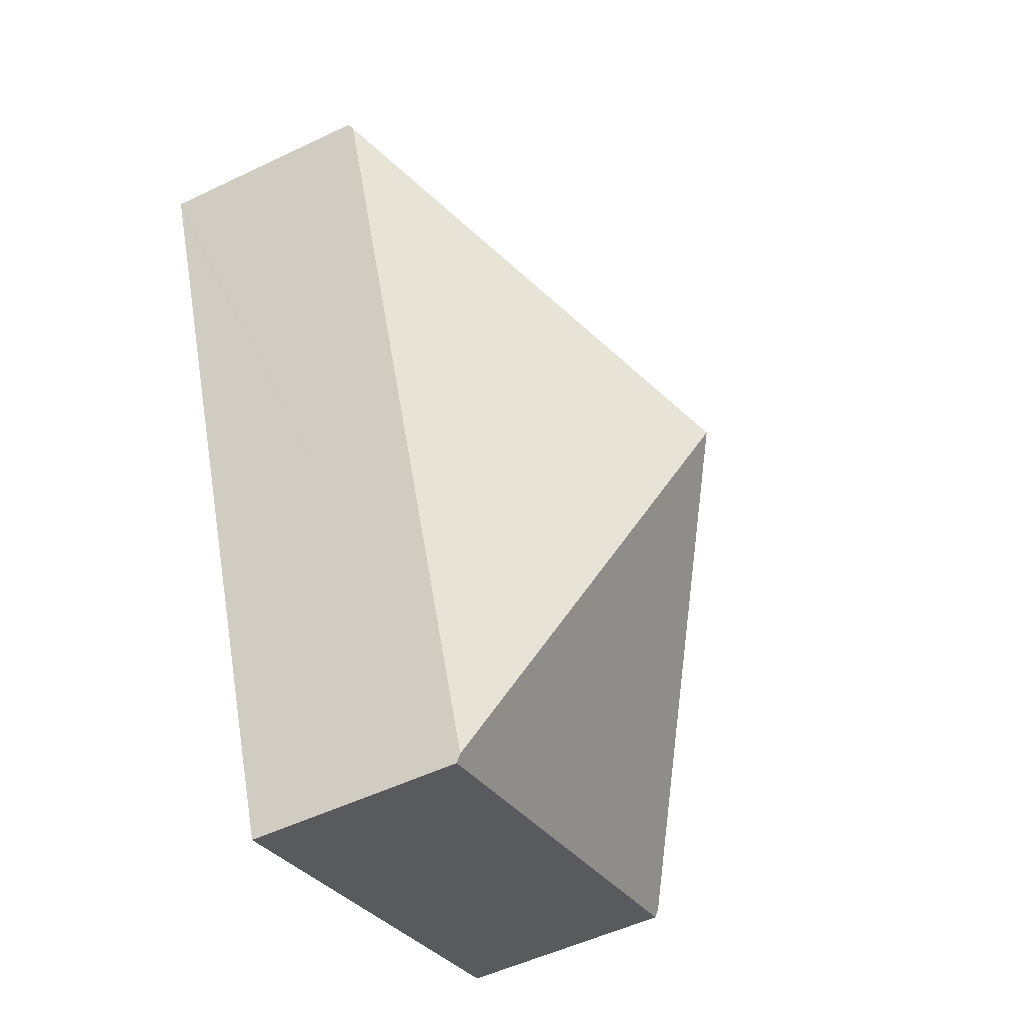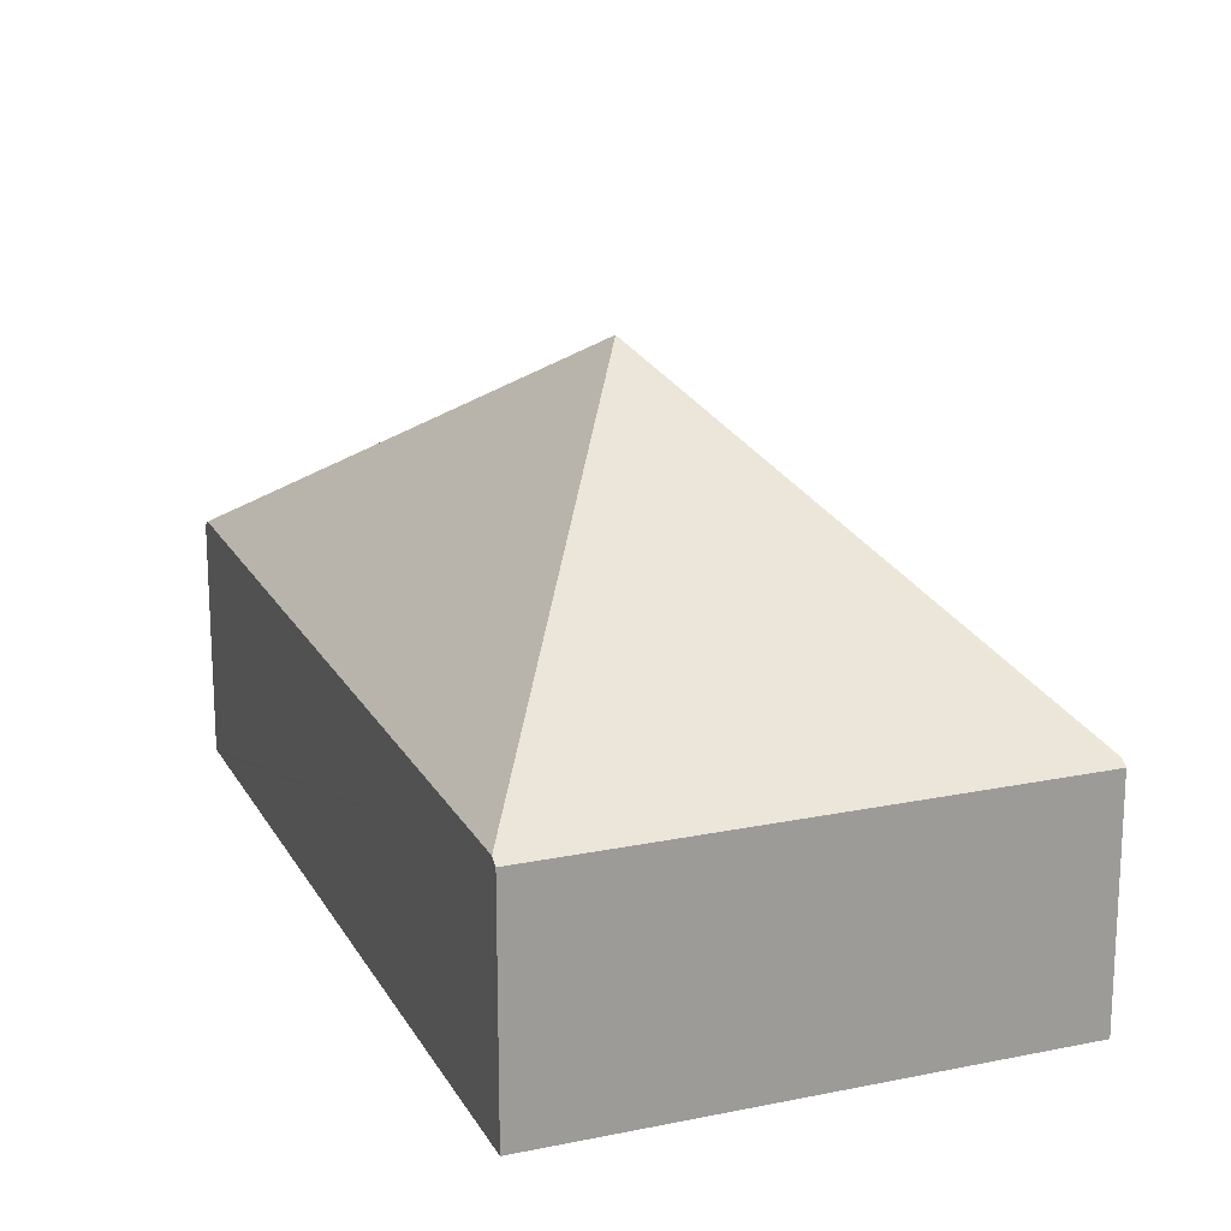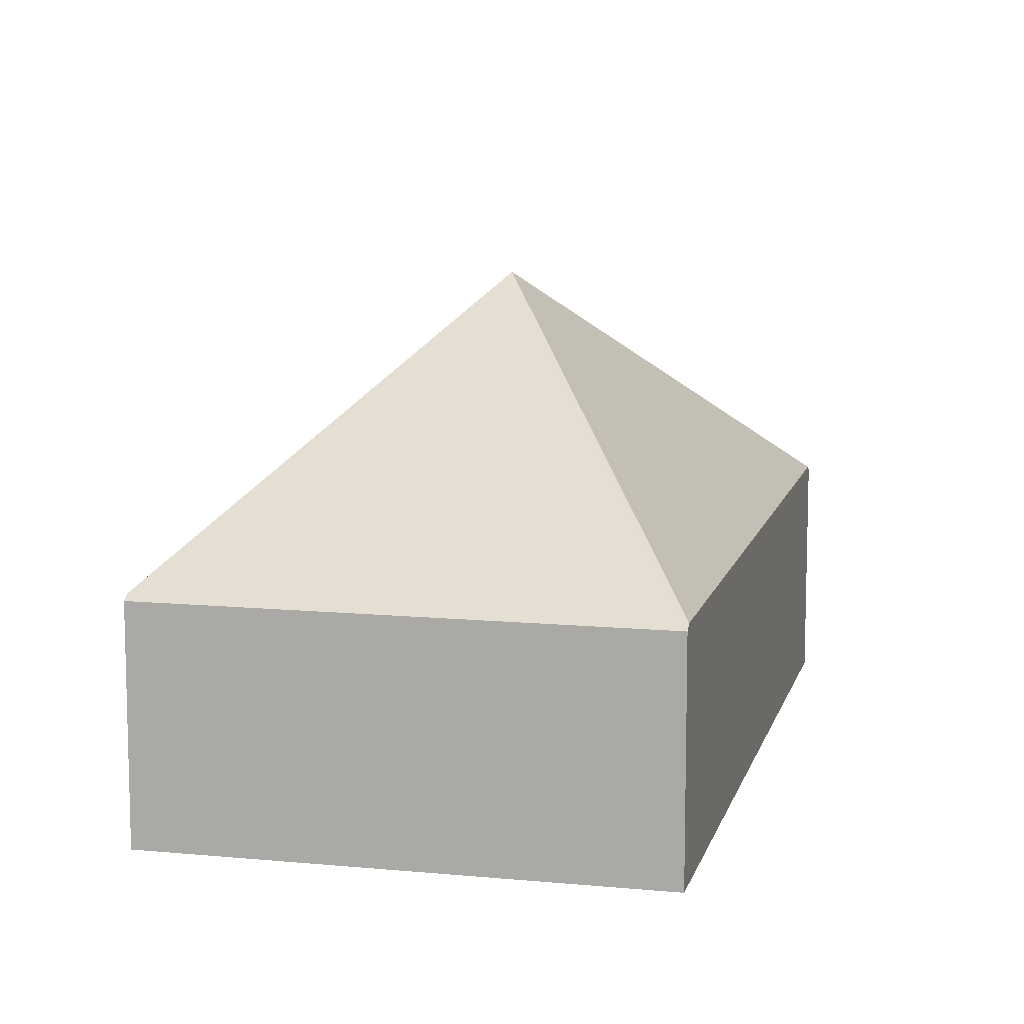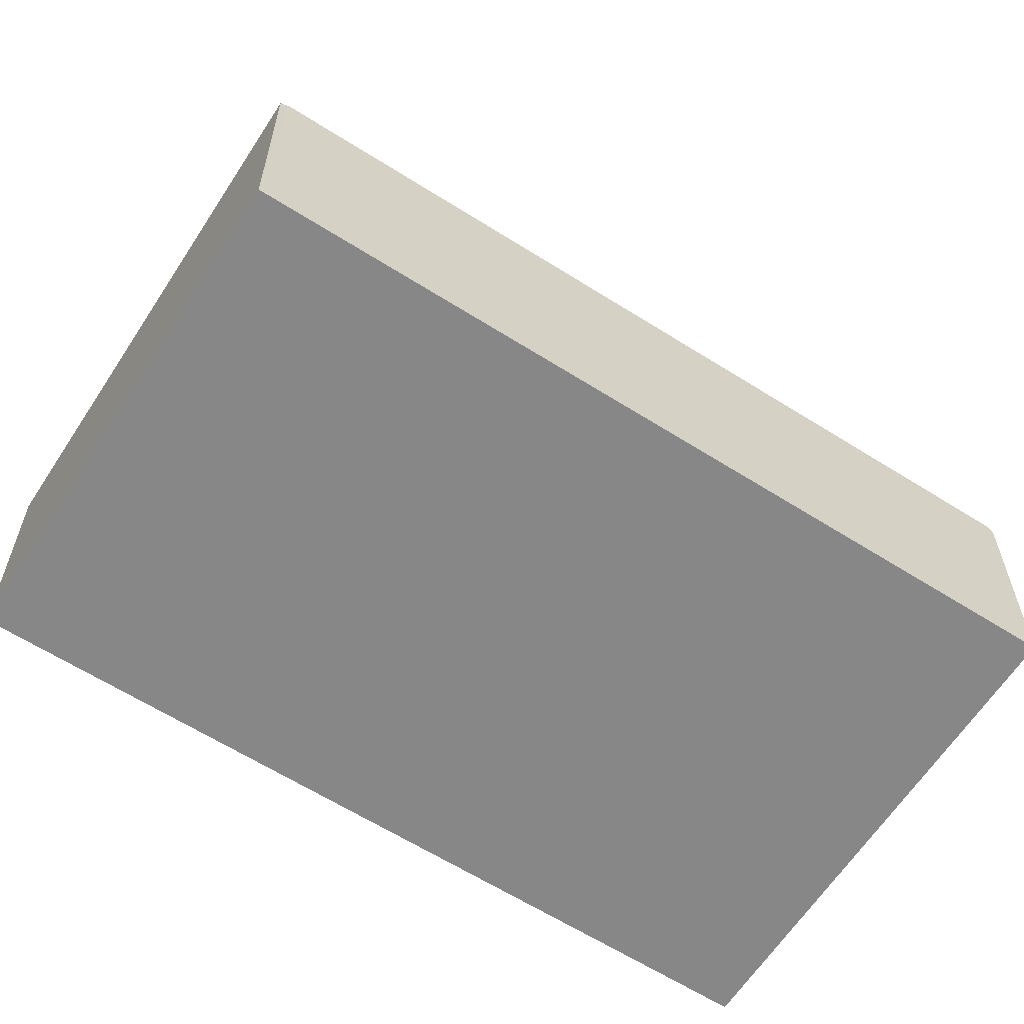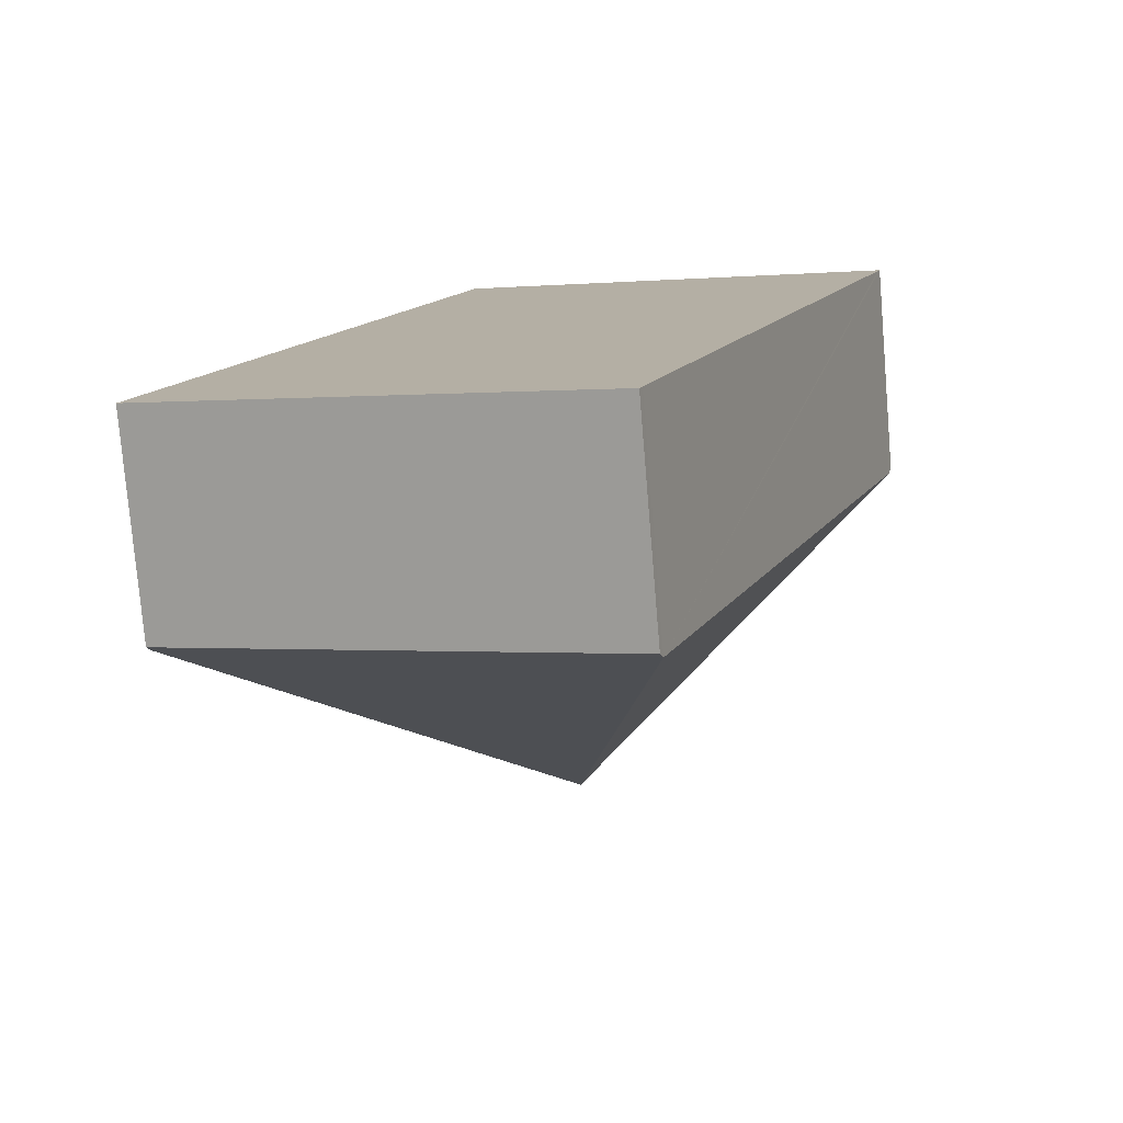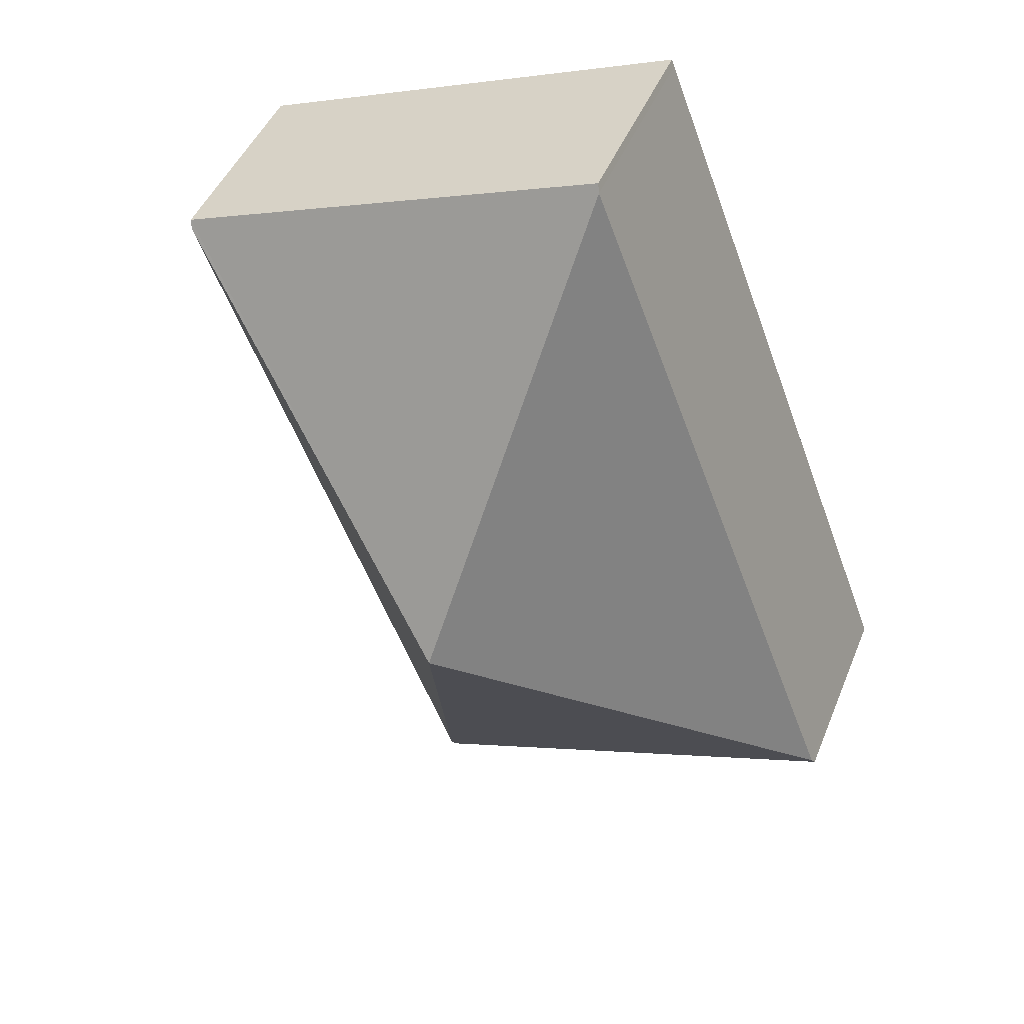
<metadata>
{"format":"obj","ext":"obj","renderer":"f3d","projection":"perspective","resolution":1024,"background":"white","views":[{"elev":-52.2,"azim":117.3,"up":"+Z"},{"elev":19.6,"azim":-0.2,"up":"+Y"},{"elev":10.5,"azim":34.5,"up":"+Y"},{"elev":-62.3,"azim":78.2,"up":"+Y"},{"elev":-77.9,"azim":4.8,"up":"+Z"},{"elev":45.6,"azim":-158.6,"up":"+Z"}]}
</metadata>
<code>
v  5.745 1.708 4.487
v  2.214 1.747 5.773
v  2.236 1.708 5.832
v  2.873 3.646 2.244
v  5.722 1.748 4.428
v  0.023 1.747 0.059
v  3.532 1.747 -1.287
v  0 1.708 1.046e-16
v  3.51 1.708 -1.345
v  0 0 0
v  0.023 -3.613e-18 0.059
v  2.214 -3.535e-16 5.773
v  2.236 -3.571e-16 5.832
v  5.745 -2.747e-16 4.487
v  5.722 -2.711e-16 4.428
v  3.532 7.881e-17 -1.287
v  3.51 8.236e-17 -1.345
g defaultobject
f 1 2 3
f 2 1 4
f 4 1 5
f 6 2 4
f 5 7 4
f 8 7 9
f 7 8 4
f 4 8 6
f 10 6 8
f 6 10 2
f 2 10 11
f 2 11 12
f 2 12 3
f 3 12 13
f 13 1 3
f 1 13 14
f 14 5 1
f 5 14 7
f 7 14 15
f 7 15 16
f 7 16 9
f 9 16 17
f 17 8 9
f 8 17 10
f 12 14 13
f 14 12 11
f 14 11 15
f 15 11 16
f 16 11 10
f 16 10 17

</code>
